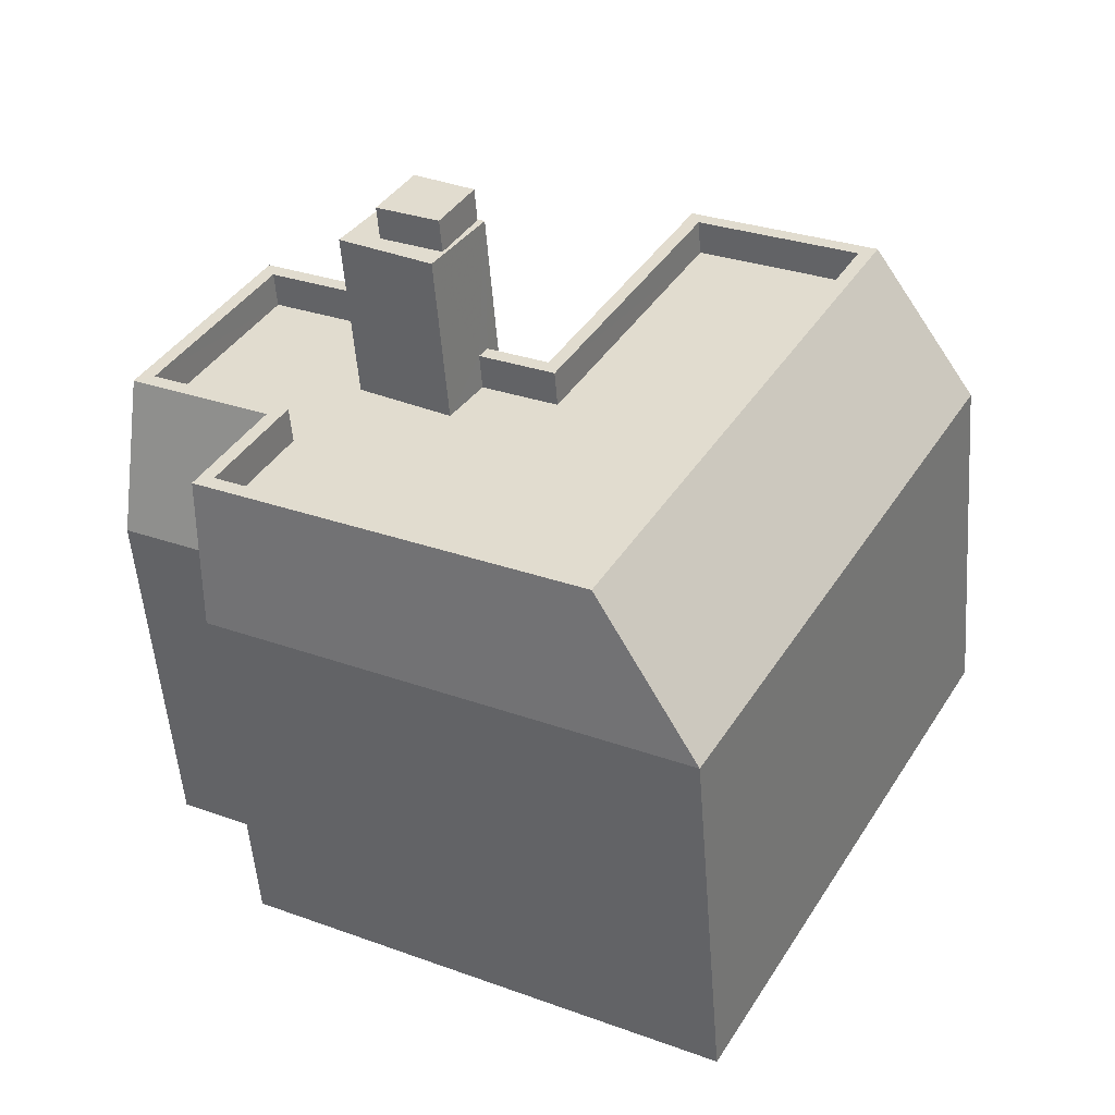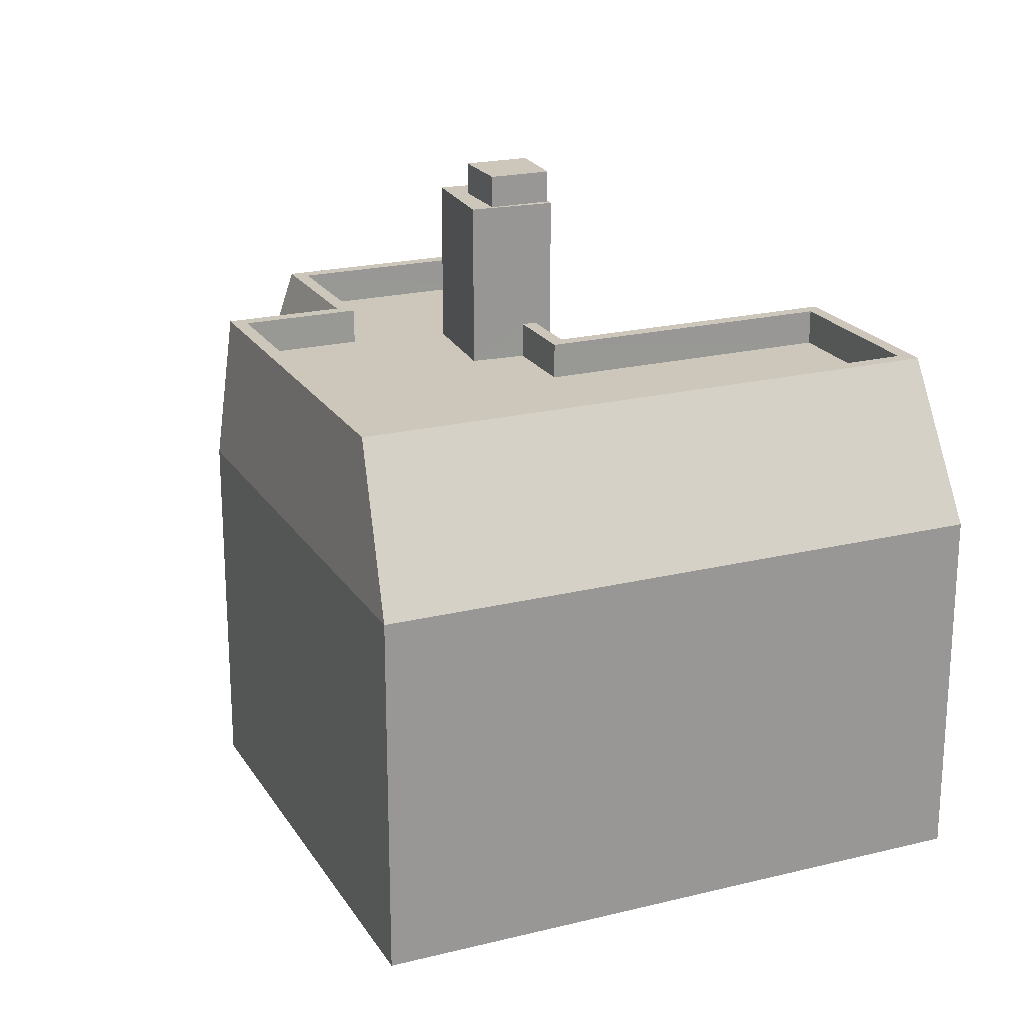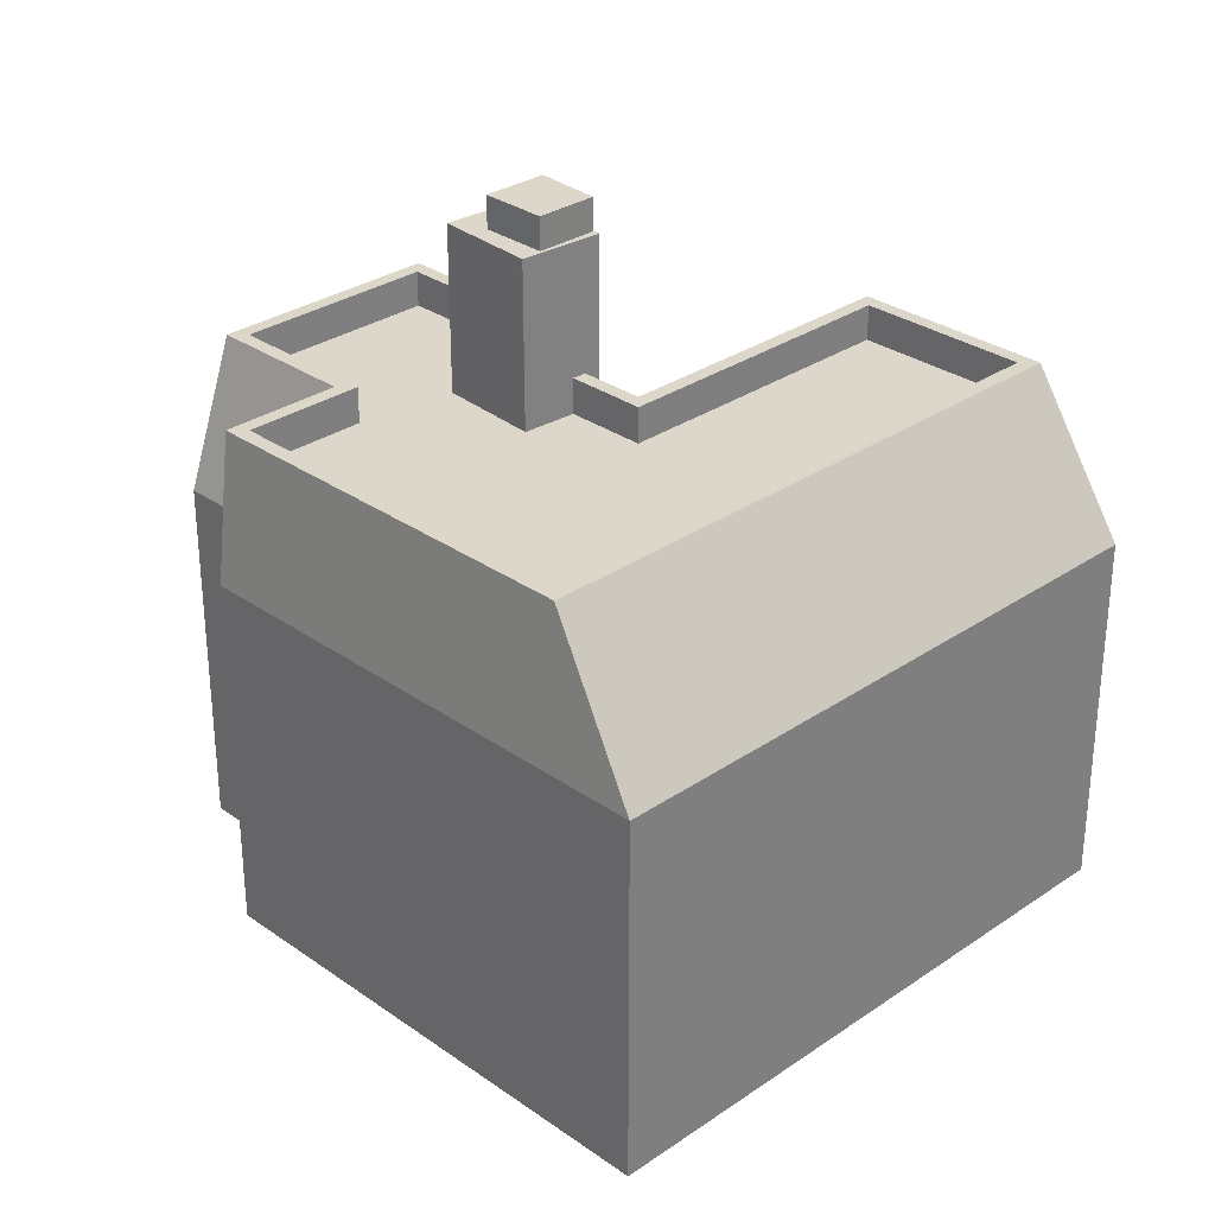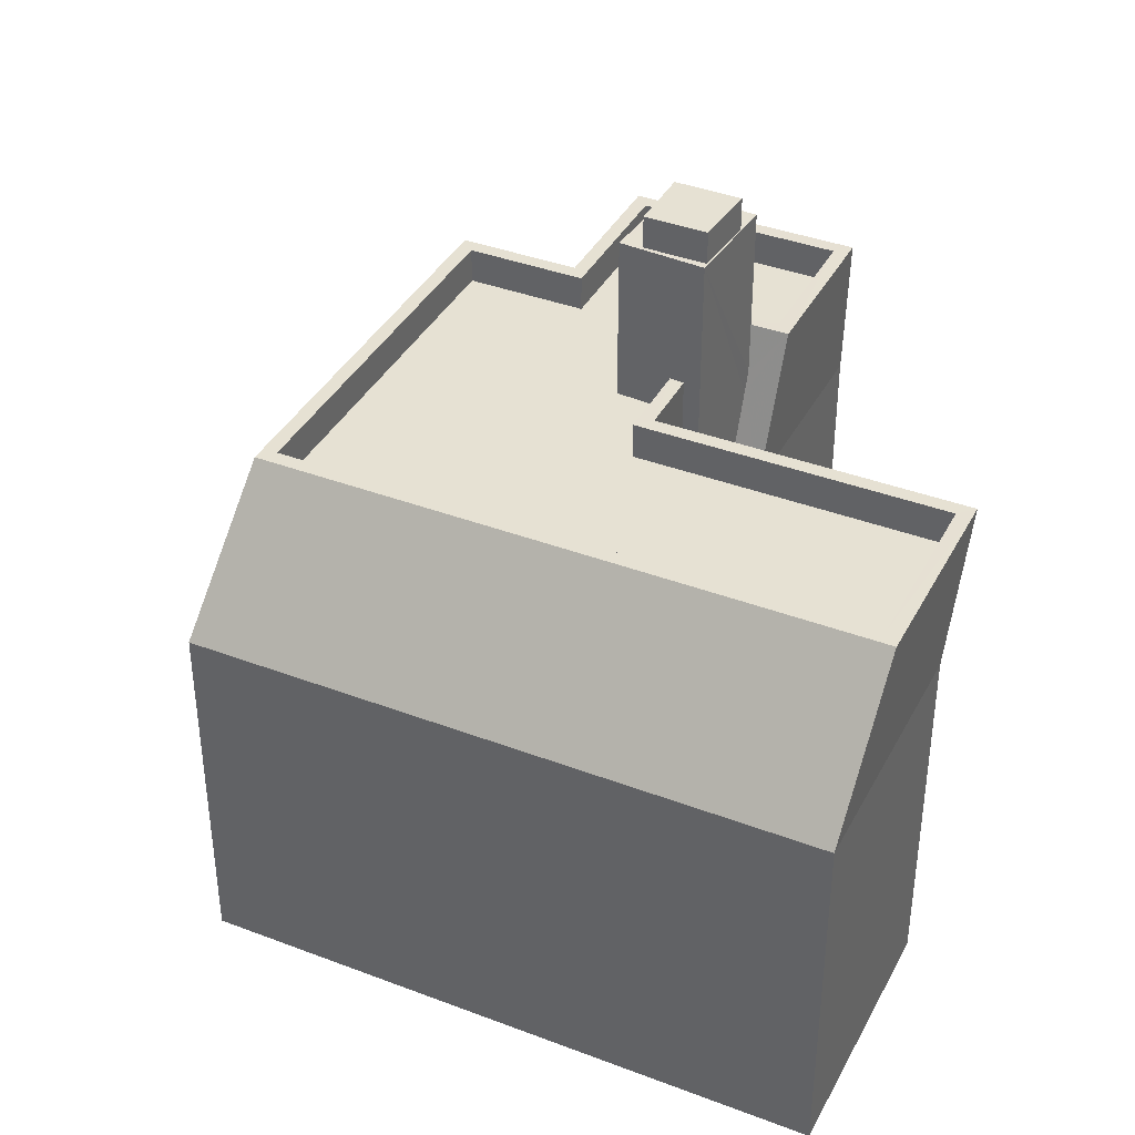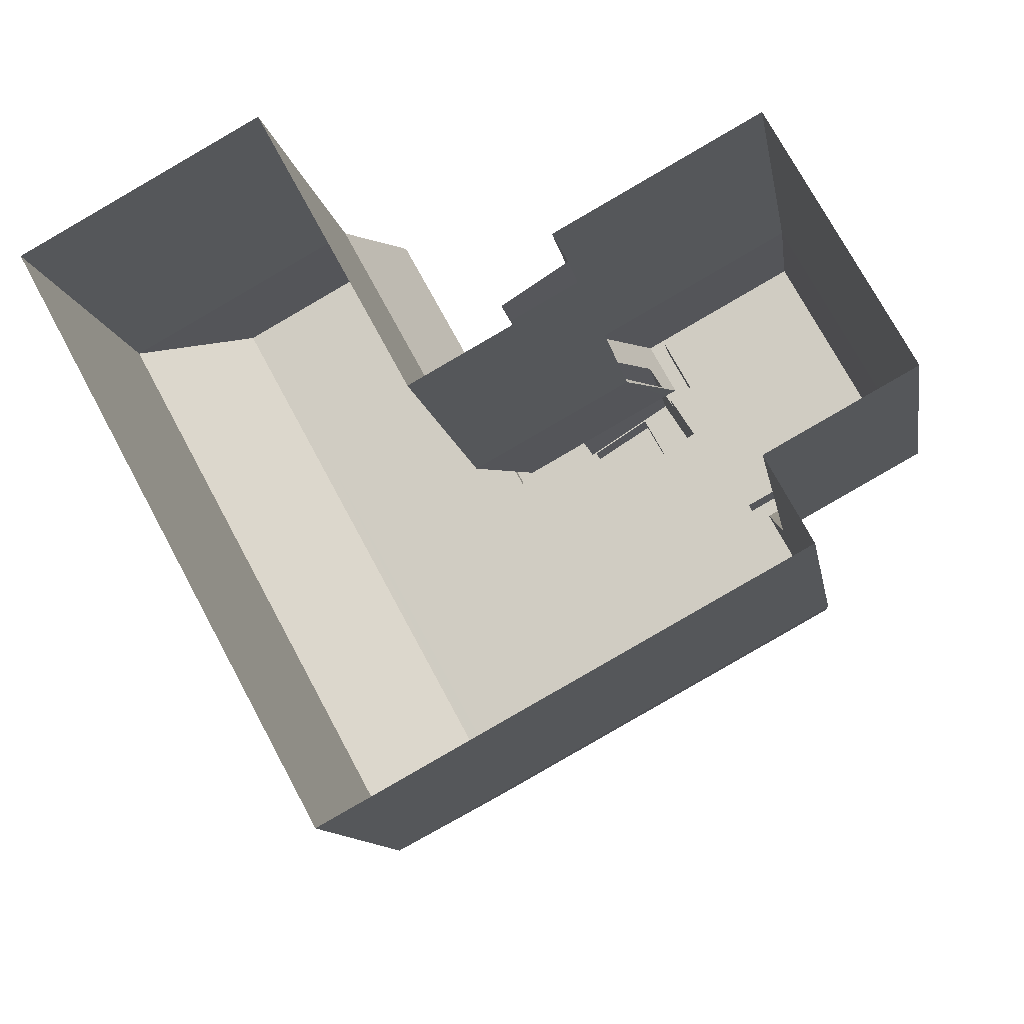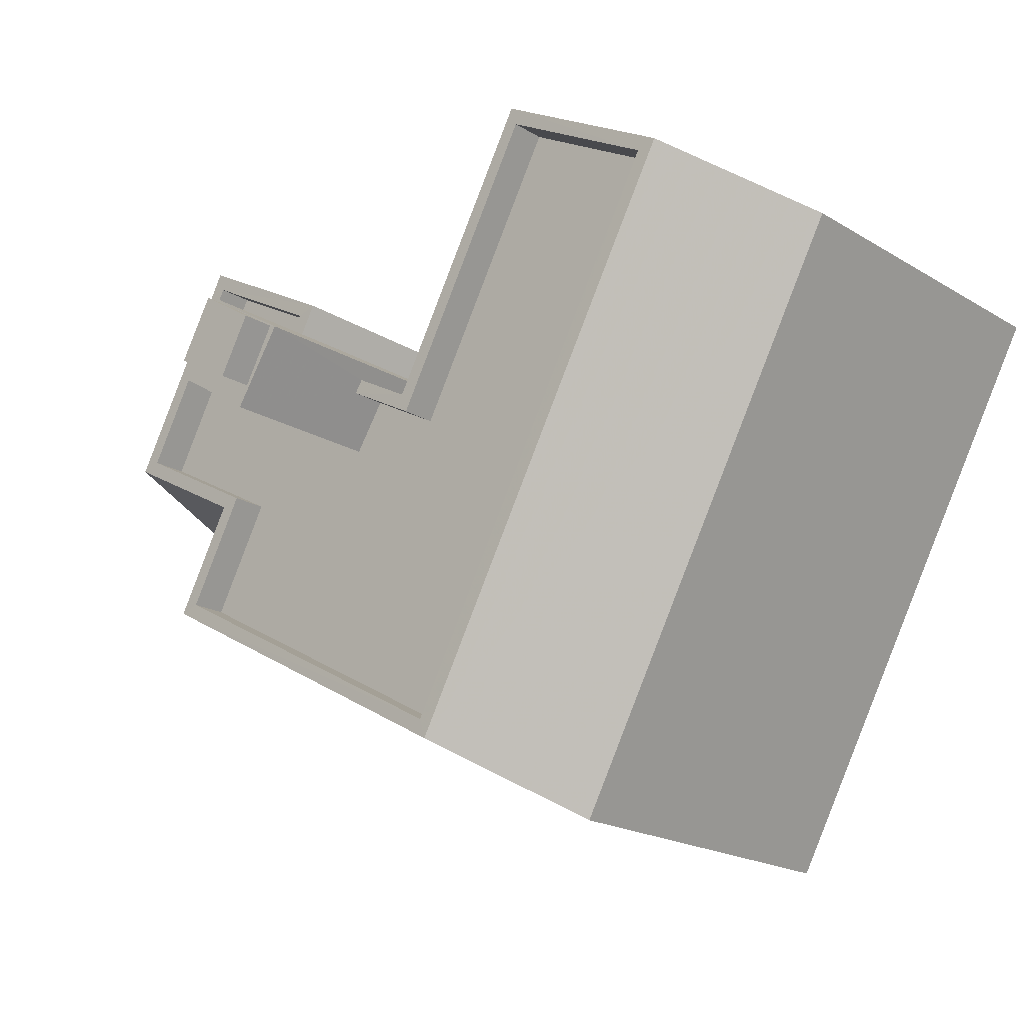
<metadata>
{"format":"obj","ext":"obj","renderer":"f3d","projection":"perspective","resolution":1024,"background":"white","views":[{"elev":-53.6,"azim":4.4,"up":"+Y"},{"elev":21.3,"azim":37.7,"up":"+Z"},{"elev":30.4,"azim":16.7,"up":"+Z"},{"elev":38.6,"azim":86.9,"up":"+Z"},{"elev":-11.3,"azim":-170.7,"up":"+Y"},{"elev":-19.5,"azim":41.7,"up":"+Y"}]}
</metadata>
<code>
v -1.24e+04 -3.382e+04 36.03
v -1.239e+04 -3.382e+04 36.03
v -1.238e+04 -3.383e+04 36.03
v -1.238e+04 -3.381e+04 36.03
v -1.237e+04 -3.381e+04 36.03
v -1.238e+04 -3.381e+04 36.03
v -1.24e+04 -3.381e+04 36.03
v -1.24e+04 -3.381e+04 36.03
v -1.239e+04 -3.381e+04 36.03
v -1.239e+04 -3.381e+04 36.03
v -1.239e+04 -3.381e+04 36.03
v -1.239e+04 -3.381e+04 36.03
v -1.239e+04 -3.381e+04 36.03
v -1.239e+04 -3.381e+04 36.03
v -1.239e+04 -3.381e+04 47.17
v -1.239e+04 -3.381e+04 50.46
v -1.239e+04 -3.381e+04 51.66
v -1.239e+04 -3.381e+04 50.35
v -1.239e+04 -3.381e+04 47.17
v -1.239e+04 -3.381e+04 50.3
v -1.239e+04 -3.381e+04 51.66
v -1.239e+04 -3.381e+04 47.17
v -1.239e+04 -3.381e+04 49.66
v -1.239e+04 -3.381e+04 47.17
v -1.238e+04 -3.381e+04 47.17
v -1.238e+04 -3.38e+04 51.66
v -1.238e+04 -3.381e+04 47.17
v -1.239e+04 -3.381e+04 51.66
v -1.237e+04 -3.381e+04 47.17
v -1.238e+04 -3.382e+04 51.66
v -1.238e+04 -3.383e+04 47.17
v -1.238e+04 -3.381e+04 51.66
v -1.24e+04 -3.382e+04 51.66
v -1.24e+04 -3.382e+04 47.17
v -1.239e+04 -3.382e+04 47.17
v -1.24e+04 -3.381e+04 51.66
v -1.24e+04 -3.381e+04 47.17
v -1.239e+04 -3.381e+04 51.66
v -1.238e+04 -3.381e+04 51.66
v -1.239e+04 -3.382e+04 51.66
v -1.239e+04 -3.381e+04 51.66
v -1.239e+04 -3.381e+04 51.66
v -1.24e+04 -3.382e+04 51.66
v -1.24e+04 -3.381e+04 51.66
v -1.239e+04 -3.381e+04 51.66
v -1.239e+04 -3.381e+04 51.66
v -1.238e+04 -3.38e+04 51.66
v -1.239e+04 -3.381e+04 51.66
v -1.239e+04 -3.381e+04 51.66
v -1.239e+04 -3.381e+04 51.66
v -1.239e+04 -3.381e+04 51.66
v -1.239e+04 -3.381e+04 51.66
v -1.239e+04 -3.381e+04 51.66
v -1.239e+04 -3.381e+04 50.56
v -1.238e+04 -3.381e+04 50.56
v -1.238e+04 -3.38e+04 50.56
v -1.239e+04 -3.382e+04 50.56
v -1.239e+04 -3.381e+04 50.56
v -1.239e+04 -3.381e+04 50.56
v -1.24e+04 -3.381e+04 50.56
v -1.239e+04 -3.381e+04 50.56
v -1.239e+04 -3.381e+04 50.56
v -1.24e+04 -3.382e+04 50.56
v -1.239e+04 -3.381e+04 50.56
v -1.239e+04 -3.381e+04 50.56
v -1.239e+04 -3.381e+04 50.56
v -1.239e+04 -3.381e+04 50.56
v -1.239e+04 -3.381e+04 55.69
v -1.239e+04 -3.381e+04 55.69
v -1.239e+04 -3.381e+04 55.69
v -1.239e+04 -3.381e+04 55.69
v -1.239e+04 -3.381e+04 55.69
v -1.239e+04 -3.381e+04 55.69
v -1.239e+04 -3.381e+04 55.69
v -1.239e+04 -3.381e+04 55.69
v -1.239e+04 -3.381e+04 55.69
v -1.239e+04 -3.381e+04 55.69
v -1.239e+04 -3.381e+04 56.69
v -1.239e+04 -3.381e+04 56.69
v -1.239e+04 -3.381e+04 56.69
v -1.239e+04 -3.381e+04 56.69
v -1.24e+04 -3.381e+04 47.17
f 1 2 3
f 3 4 5
f 5 4 6
f 2 7 8
f 9 10 8
f 11 12 10
f 13 4 2
f 14 13 8
f 12 14 10
f 3 2 4
f 13 2 8
f 10 14 8
f 15 16 17
f 17 16 18
f 19 16 15
f 17 20 21
f 22 21 23
f 17 18 20
f 21 20 23
f 23 24 22
f 25 26 27
f 28 26 25
f 29 30 31
f 32 30 29
f 30 33 31
f 31 33 34
f 35 36 37
f 38 36 35
f 39 30 32
f 26 39 32
f 33 30 40
f 41 42 36
f 21 42 41
f 38 33 43
f 38 44 36
f 45 46 28
f 47 26 28
f 17 48 49
f 17 21 50
f 17 51 48
f 46 52 28
f 53 44 38
f 41 36 44
f 53 38 43
f 43 33 40
f 39 40 30
f 50 21 41
f 50 51 17
f 39 26 47
f 52 47 28
f 54 55 56
f 55 54 57
f 58 59 60
f 61 59 58
f 62 63 57
f 64 63 62
f 60 64 65
f 62 54 66
f 67 58 65
f 65 64 62
f 62 57 54
f 58 60 65
f 68 69 70
f 71 68 70
f 69 72 73
f 70 69 73
f 71 74 75
f 75 74 76
f 76 77 72
f 74 71 70
f 72 77 73
f 74 77 76
f 78 79 80
f 78 81 79
f 34 2 1
f 34 35 2
f 35 7 2
f 35 37 7
f 37 8 7
f 37 82 8
f 22 9 8
f 82 22 8
f 24 9 22
f 24 10 9
f 31 1 3
f 31 34 1
f 14 15 13
f 14 19 15
f 13 25 4
f 13 15 25
f 25 6 4
f 25 27 6
f 29 5 6
f 27 29 6
f 49 16 45
f 45 19 12
f 12 19 14
f 16 19 45
f 31 3 5
f 29 31 5
f 82 21 22
f 42 21 82
f 25 15 28
f 45 28 15
f 15 17 49
f 45 15 49
f 27 32 29
f 26 32 27
f 34 38 35
f 33 38 34
f 37 42 82
f 36 42 37
f 40 55 57
f 40 39 55
f 40 57 63
f 43 40 63
f 43 63 64
f 53 43 64
f 53 64 60
f 44 53 60
f 44 60 59
f 41 44 59
f 50 59 61
f 50 41 59
f 51 50 61
f 58 51 61
f 66 54 52
f 46 66 52
f 48 51 58
f 67 48 58
f 52 54 56
f 47 52 56
f 39 56 55
f 39 47 56
f 46 68 62
f 68 46 69
f 69 45 11
f 66 46 62
f 11 45 12
f 46 45 69
f 10 24 11
f 76 72 20
f 23 20 69
f 11 24 69
f 24 23 69
f 20 72 69
f 68 71 62
f 62 71 65
f 71 75 65
f 18 49 20
f 20 49 76
f 65 75 48
f 18 16 49
f 48 75 76
f 67 65 48
f 49 48 76
f 74 80 79
f 74 70 80
f 77 79 81
f 77 74 79
f 77 81 78
f 73 77 78
f 73 78 80
f 70 73 80

</code>
